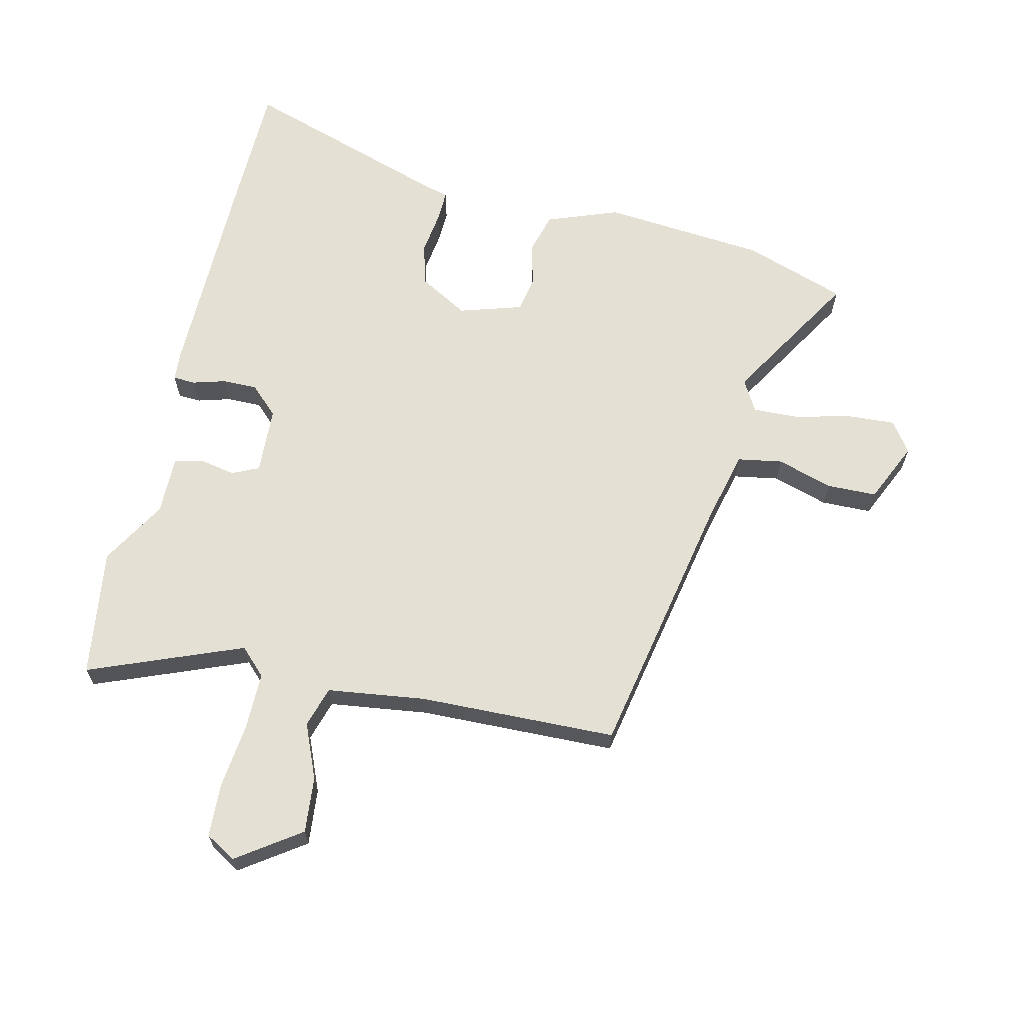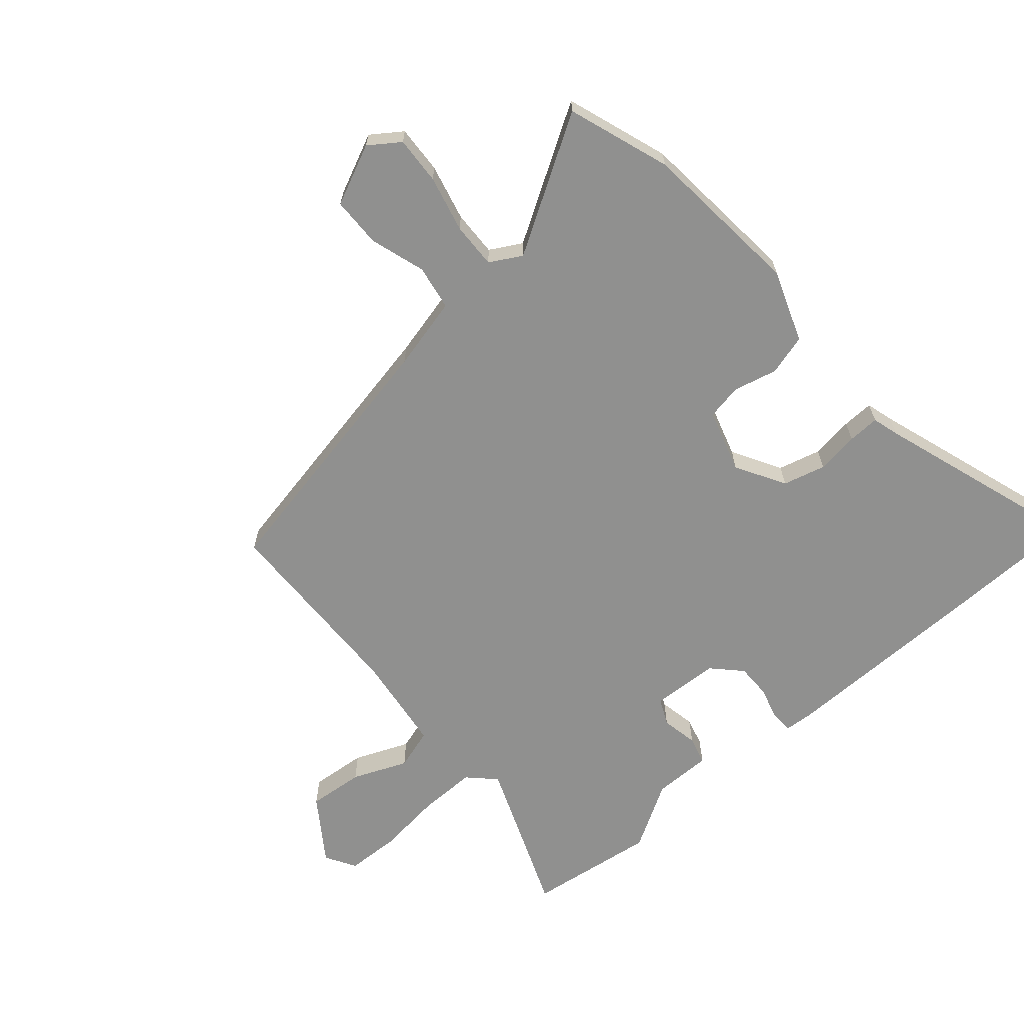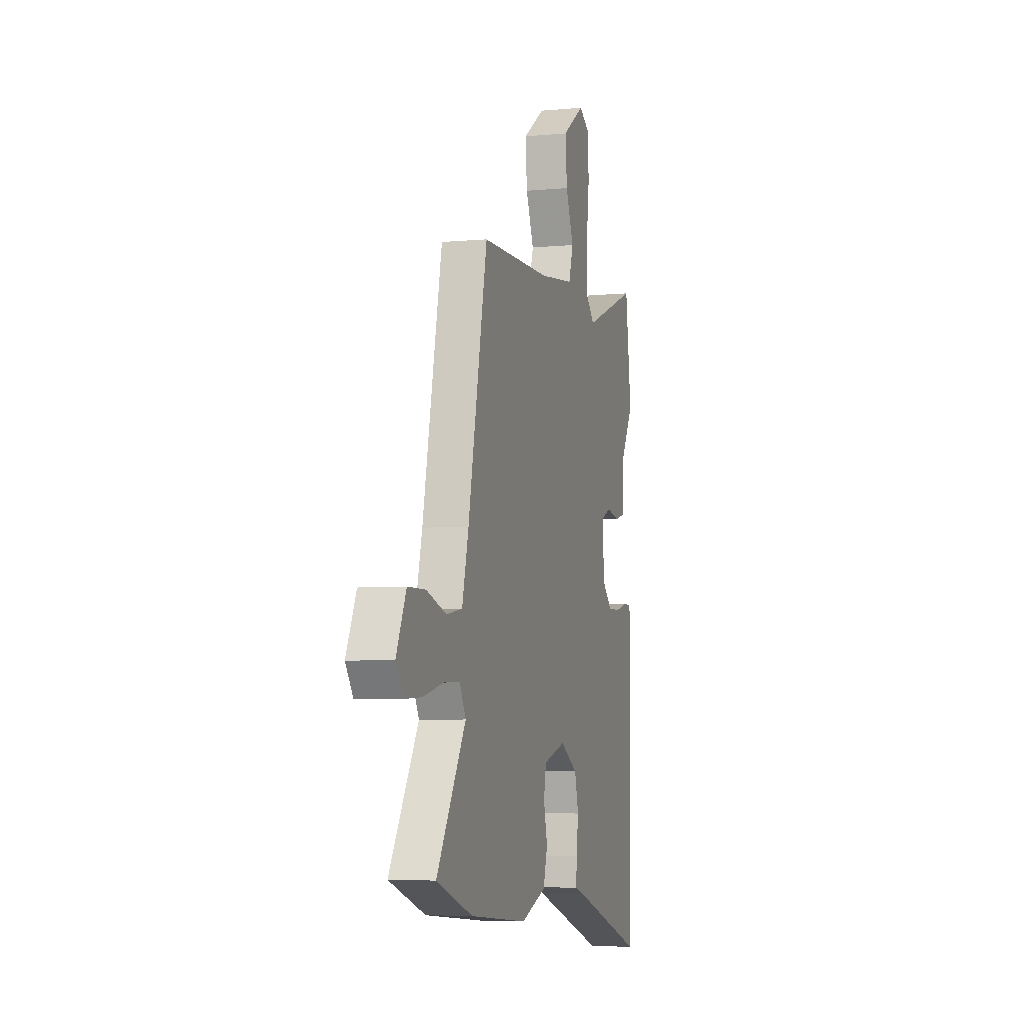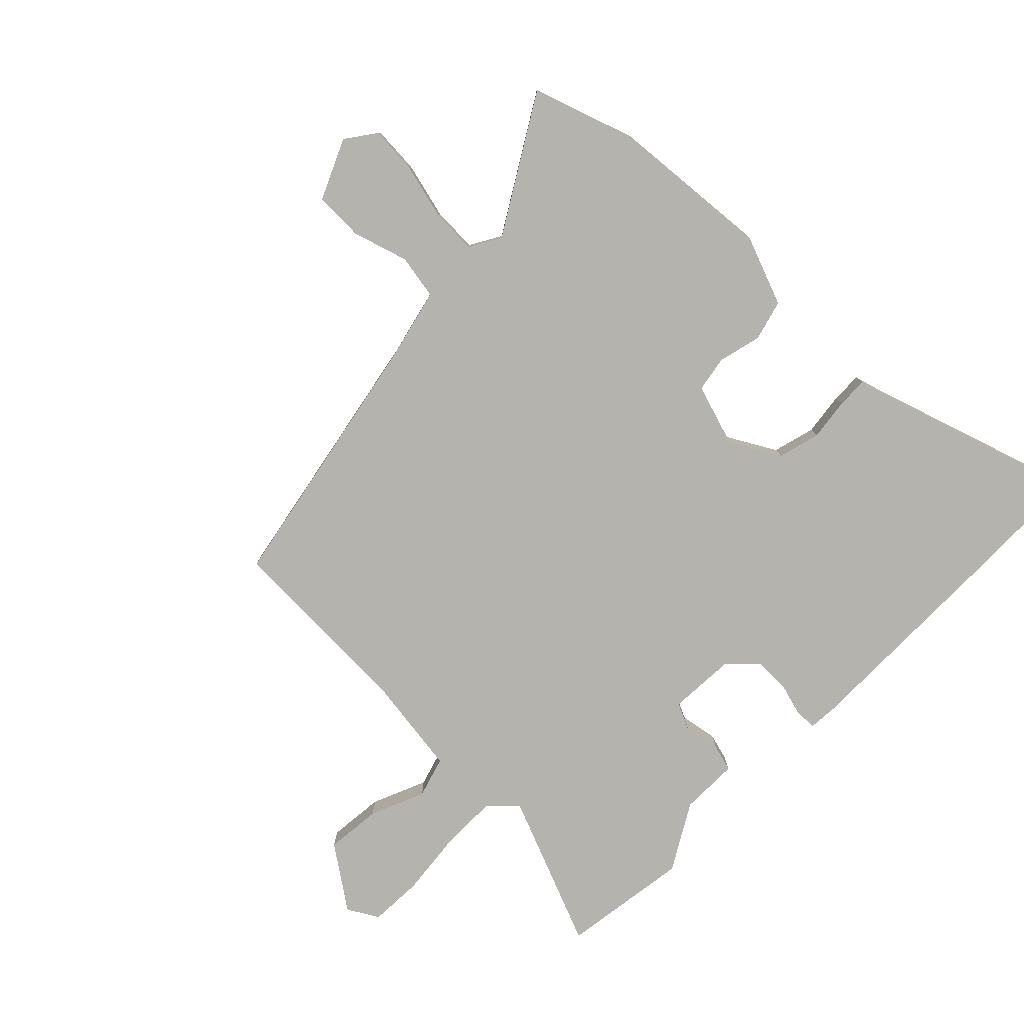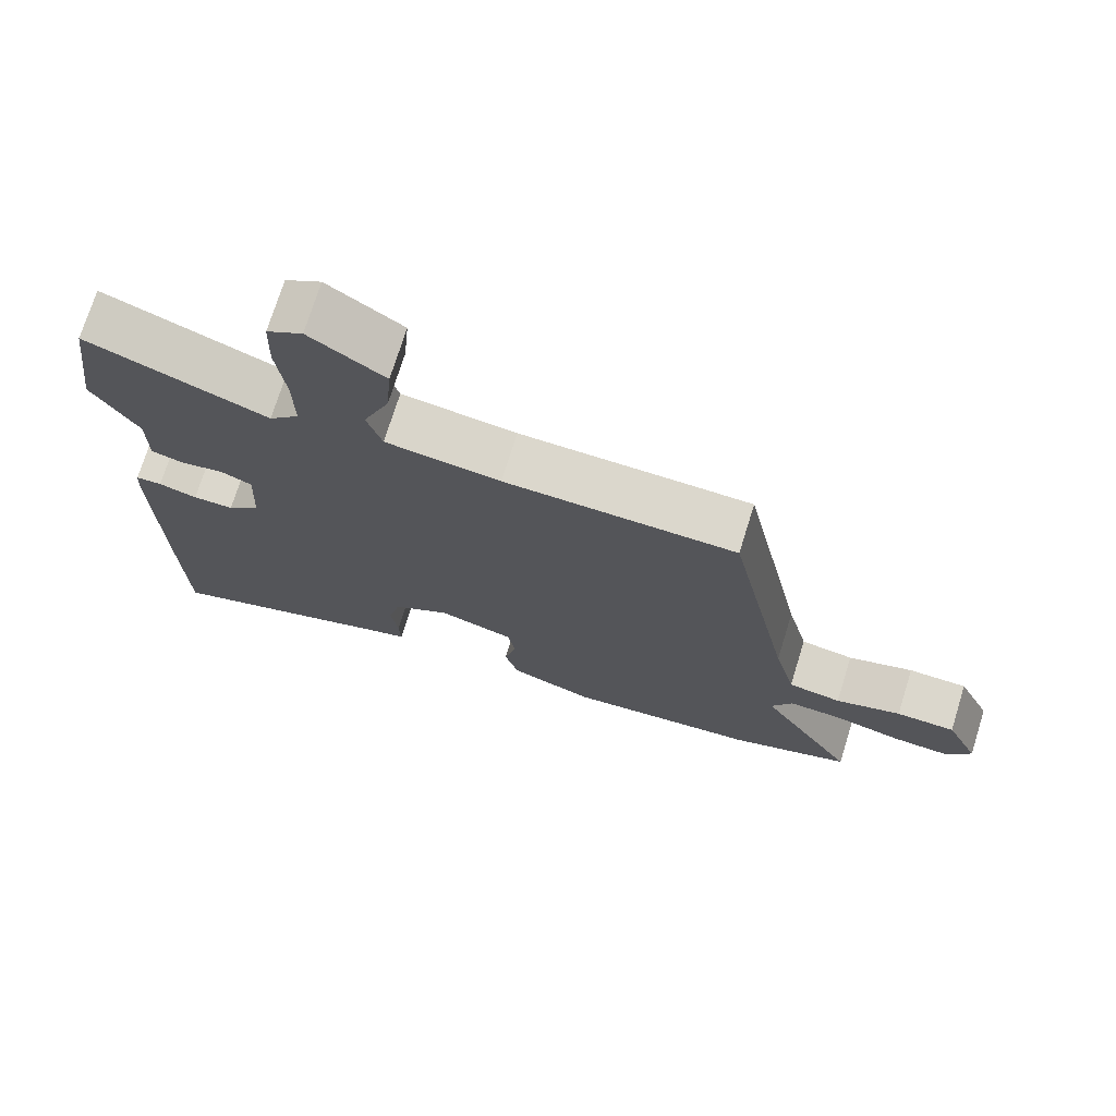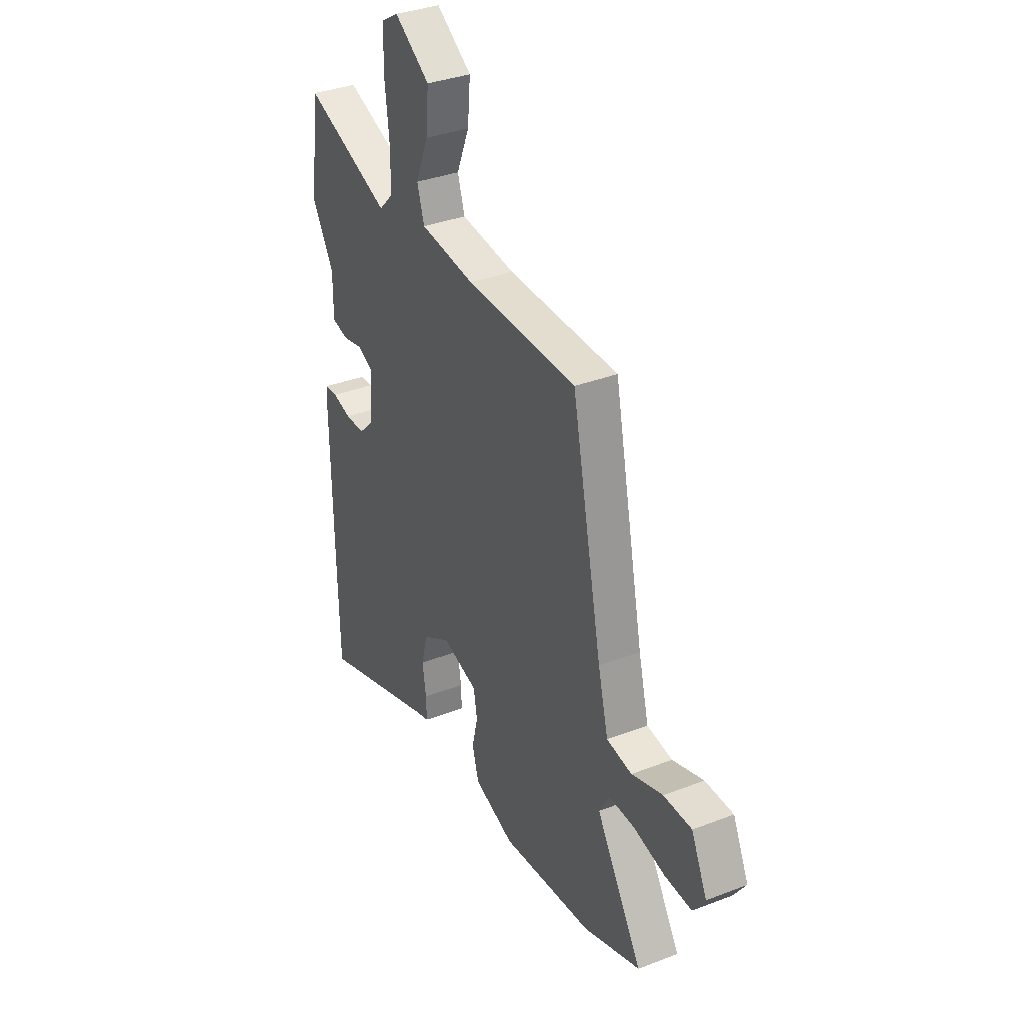
<metadata>
{"format":"obj","ext":"obj","renderer":"f3d","projection":"perspective","resolution":1024,"background":"white","views":[{"elev":65.2,"azim":12.6,"up":"+Y"},{"elev":-65.6,"azim":130.5,"up":"+Y"},{"elev":-5.5,"azim":106.1,"up":"+Z"},{"elev":-79.9,"azim":134.8,"up":"+Y"},{"elev":73.1,"azim":17.3,"up":"+Z"},{"elev":34.5,"azim":62.5,"up":"+Z"}]}
</metadata>
<code>
v 0.645 0.07 -0.449
v 0.477 0.07 -0.508
v 0.209 0.07 -0.534
v 0.091 0.07 -0.491
v 0.072 0.07 -0.424
v 0.089 0.07 -0.352
v 0.078 0.07 -0.293
v -0.026 0.07 -0.262
v -0.107 0.07 -0.309
v -0.125 0.07 -0.379
v -0.115 0.07 -0.449
v -0.113 0.07 -0.501
v -0.157 0.07 -0.514
v -0.497 0.07 -0.628
v -0.502 0.07 -0.404
v -0.507 0.07 -0.06
v -0.504 0.07 -0.011
v -0.467 0.07 -0.009
v -0.413 0.07 -0.024
v -0.356 0.07 -0.024
v -0.31 0.07 0.021
v -0.305 0.07 0.132
v -0.349 0.07 0.152
v -0.409 0.07 0.14
v -0.455 0.07 0.152
v -0.455 0.07 0.248
v -0.519 0.07 0.356
v -0.491 0.07 0.567
v -0.238 0.07 0.469
v -0.196 0.07 0.512
v -0.197 0.07 0.606
v -0.21 0.07 0.714
v -0.207 0.07 0.802
v -0.157 0.07 0.832
v -0.053 0.07 0.761
v -0.061 0.07 0.669
v -0.098 0.07 0.579
v -0.077 0.07 0.512
v 0.084 0.07 0.492
v 0.409 0.07 0.486
v 0.498 0.07 0.048
v 0.528 0.07 -0.072
v 0.602 0.07 -0.084
v 0.693 0.07 -0.055
v 0.775 0.07 -0.056
v 0.821 0.07 -0.155
v 0.786 0.07 -0.205
v 0.707 0.07 -0.201
v 0.614 0.07 -0.179
v 0.539 0.07 -0.177
v 0.51 0.07 -0.229
v 0.645 0 -0.449
v 0.477 0 -0.508
v 0.209 0 -0.534
v 0.091 0 -0.491
v 0.072 0 -0.424
v 0.089 0 -0.352
v 0.078 0 -0.293
v -0.026 0 -0.262
v -0.107 0 -0.309
v -0.125 0 -0.379
v -0.115 0 -0.449
v -0.113 0 -0.501
v -0.157 0 -0.514
v -0.497 0 -0.628
v -0.502 0 -0.404
v -0.507 0 -0.06
v -0.504 0 -0.011
v -0.467 0 -0.009
v -0.413 0 -0.024
v -0.356 0 -0.024
v -0.31 0 0.021
v -0.305 0 0.132
v -0.349 0 0.152
v -0.409 0 0.14
v -0.455 0 0.152
v -0.455 0 0.248
v -0.519 0 0.356
v -0.491 0 0.567
v -0.238 0 0.469
v -0.196 0 0.512
v -0.197 0 0.606
v -0.21 0 0.714
v -0.207 0 0.802
v -0.157 0 0.832
v -0.053 0 0.761
v -0.061 0 0.669
v -0.098 0 0.579
v -0.077 0 0.512
v 0.084 0 0.492
v 0.409 0 0.486
v 0.498 0 0.048
v 0.528 0 -0.072
v 0.602 0 -0.084
v 0.693 0 -0.055
v 0.775 0 -0.056
v 0.821 0 -0.155
v 0.786 0 -0.205
v 0.707 0 -0.201
v 0.614 0 -0.179
v 0.539 0 -0.177
v 0.51 0 -0.229
f 47 48 49
f 46 47 49
f 45 46 49
f 44 45 49
f 43 44 49
f 42 43 49 50
f 41 42 50 51
f 39 40 41 51
f 35 36 37
f 34 35 37
f 33 34 37
f 32 33 37
f 31 32 37
f 30 31 37 38
f 38 39 51
f 30 38 51
f 29 30 51
f 29 51 1
f 28 29 1
f 27 28 1
f 26 27 1
f 17 18 19
f 16 17 19
f 15 16 19
f 14 15 19
f 13 14 19
f 13 19 20
f 12 13 20
f 11 12 20
f 10 11 20
f 9 10 20 21
f 4 5 6
f 3 4 6
f 2 3 6
f 1 2 6
f 1 6 7
f 23 24 25 26
f 22 23 26
f 22 26 1
f 8 9 21 22
f 1 7 8 22
f 100 99 98
f 100 98 97
f 100 97 96
f 100 96 95
f 100 95 94
f 101 100 94 93
f 102 101 93 92
f 102 92 91 90
f 88 87 86
f 88 86 85
f 88 85 84
f 88 84 83
f 88 83 82
f 89 88 82 81
f 102 90 89
f 102 89 81
f 102 81 80
f 52 102 80
f 52 80 79
f 52 79 78
f 52 78 77
f 70 69 68
f 70 68 67
f 70 67 66
f 70 66 65
f 70 65 64
f 71 70 64
f 71 64 63
f 71 63 62
f 71 62 61
f 72 71 61 60
f 57 56 55
f 57 55 54
f 57 54 53
f 57 53 52
f 58 57 52
f 77 76 75 74
f 77 74 73
f 52 77 73
f 73 72 60 59
f 73 59 58 52
f 1 52 53 2
f 2 53 54 3
f 3 54 55 4
f 4 55 56 5
f 5 56 57 6
f 6 57 58 7
f 7 58 59 8
f 8 59 60 9
f 9 60 61 10
f 10 61 62 11
f 11 62 63 12
f 12 63 64 13
f 13 64 65 14
f 14 65 66 15
f 15 66 67 16
f 16 67 68 17
f 17 68 69 18
f 18 69 70 19
f 19 70 71 20
f 20 71 72 21
f 21 72 73 22
f 22 73 74 23
f 23 74 75 24
f 24 75 76 25
f 25 76 77 26
f 26 77 78 27
f 27 78 79 28
f 28 79 80 29
f 29 80 81 30
f 30 81 82 31
f 31 82 83 32
f 32 83 84 33
f 33 84 85 34
f 34 85 86 35
f 35 86 87 36
f 36 87 88 37
f 37 88 89 38
f 38 89 90 39
f 39 90 91 40
f 40 91 92 41
f 41 92 93 42
f 42 93 94 43
f 43 94 95 44
f 44 95 96 45
f 45 96 97 46
f 46 97 98 47
f 47 98 99 48
f 48 99 100 49
f 49 100 101 50
f 50 101 102 51
f 51 102 52 1

</code>
